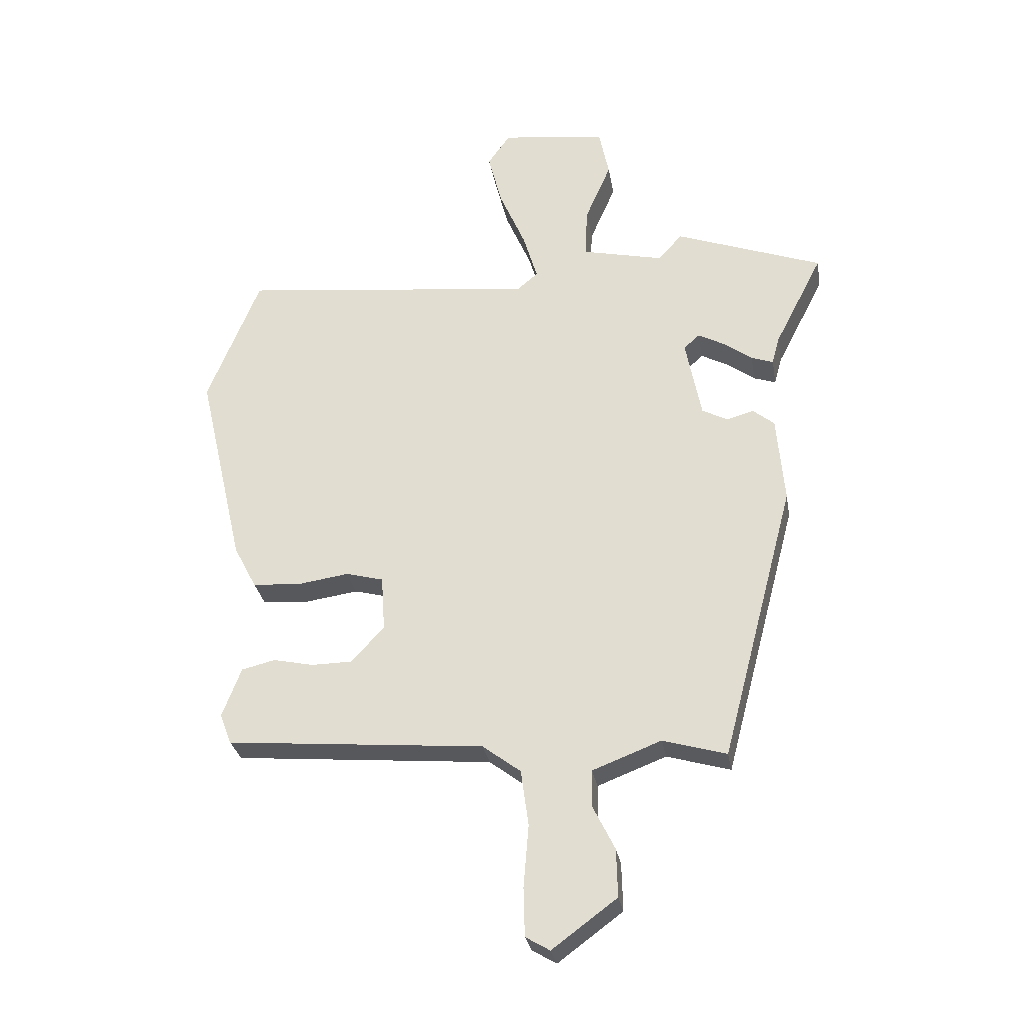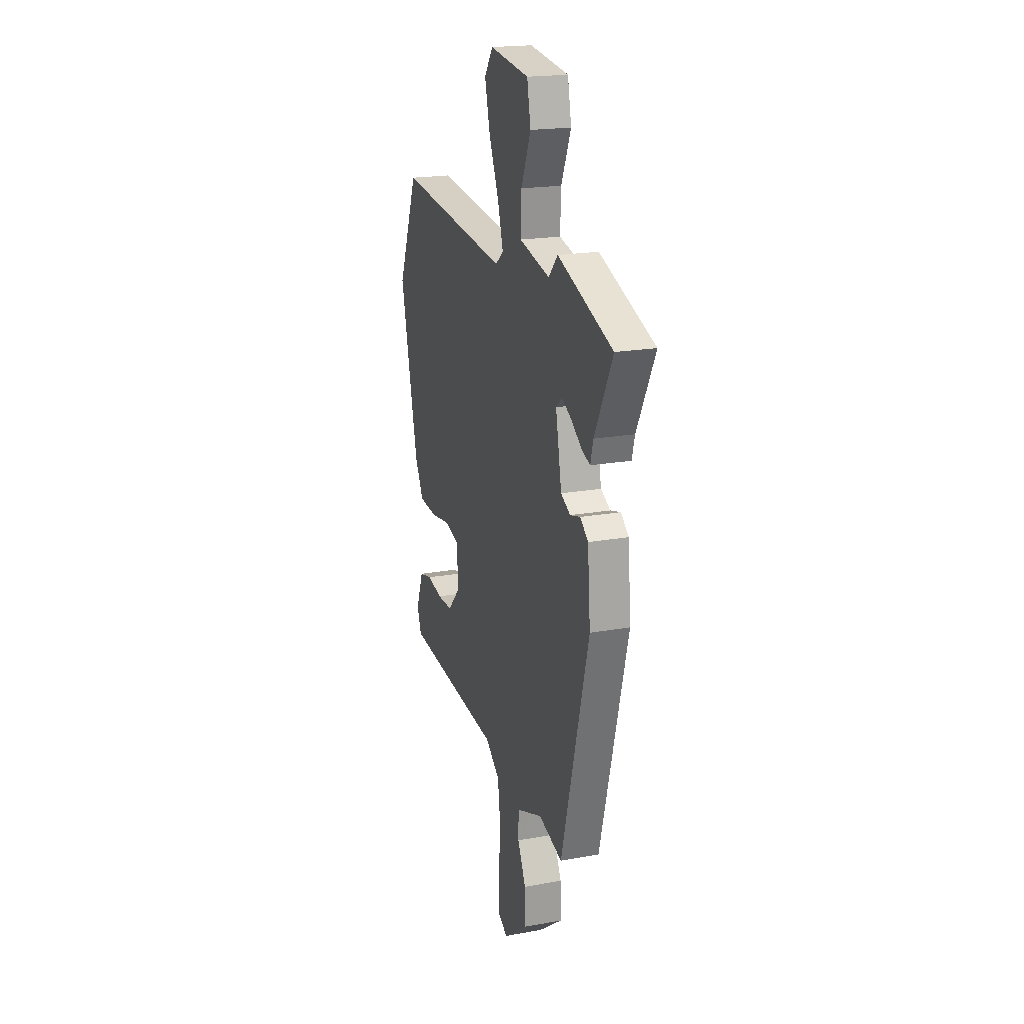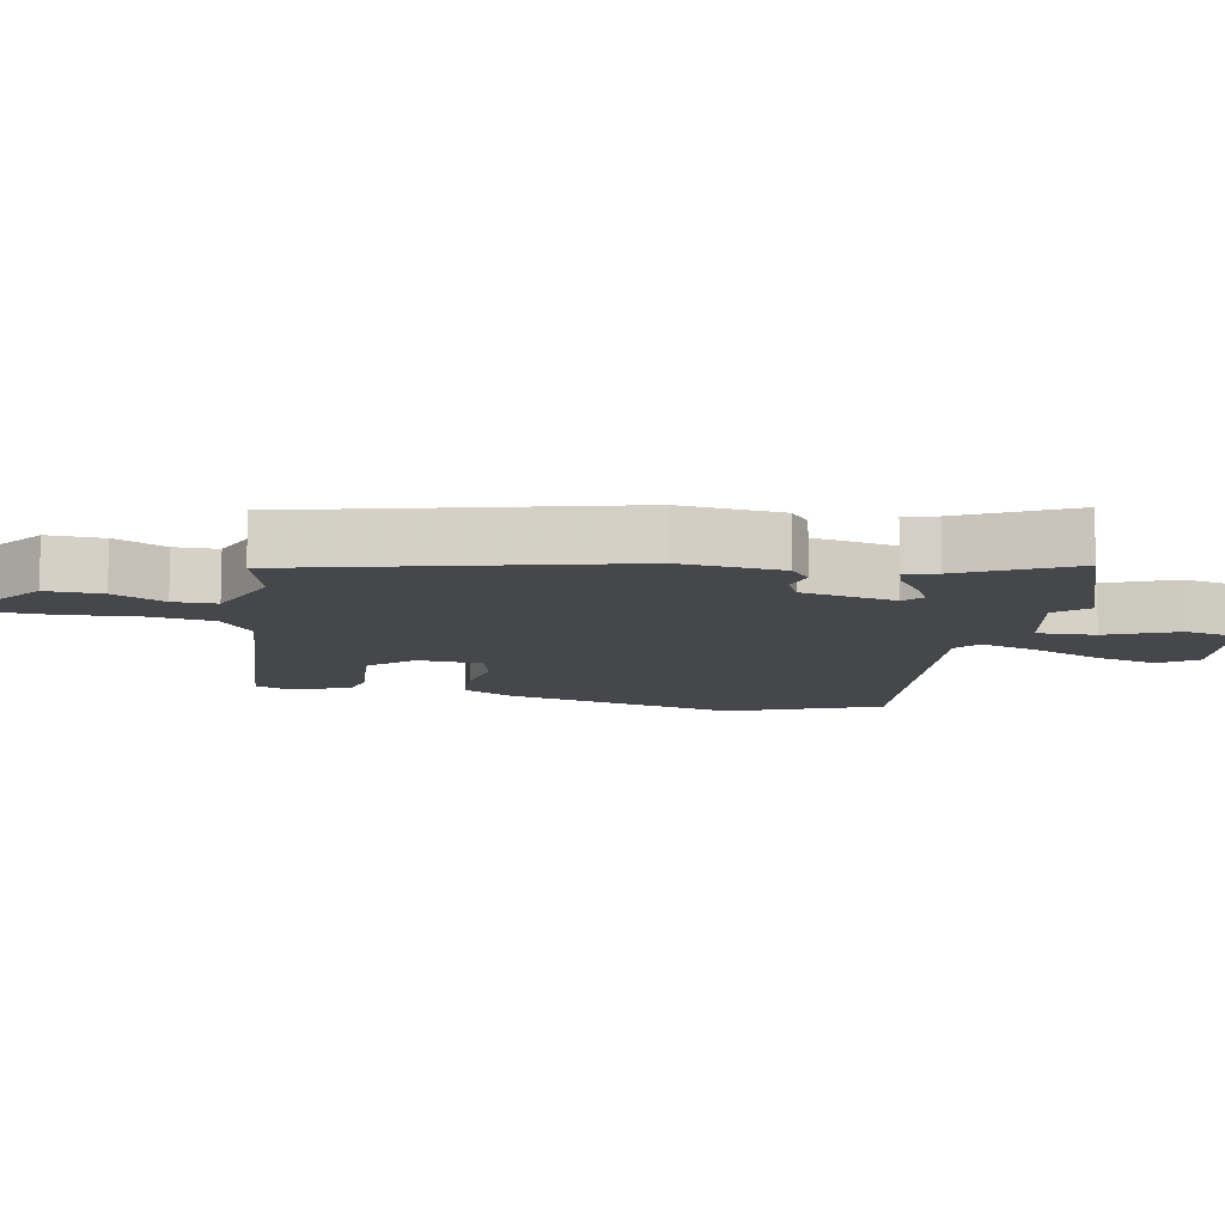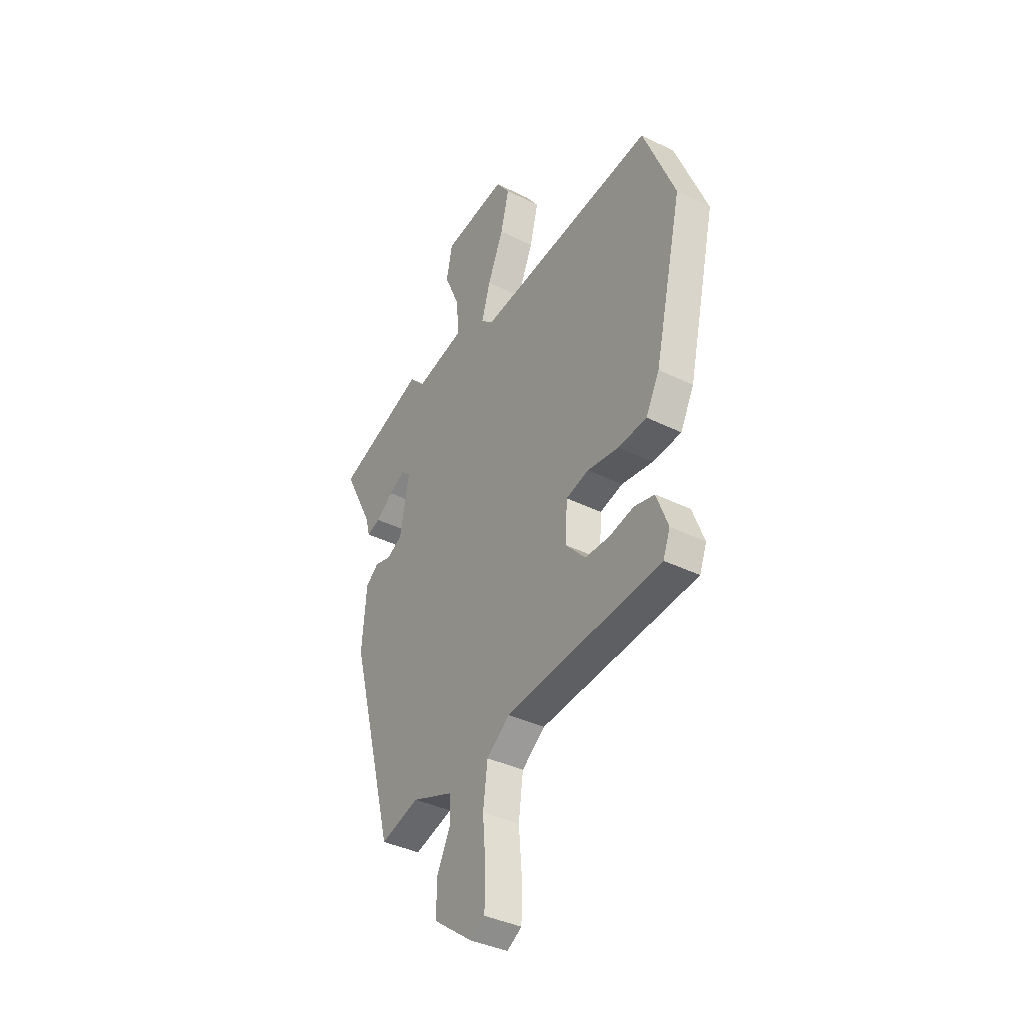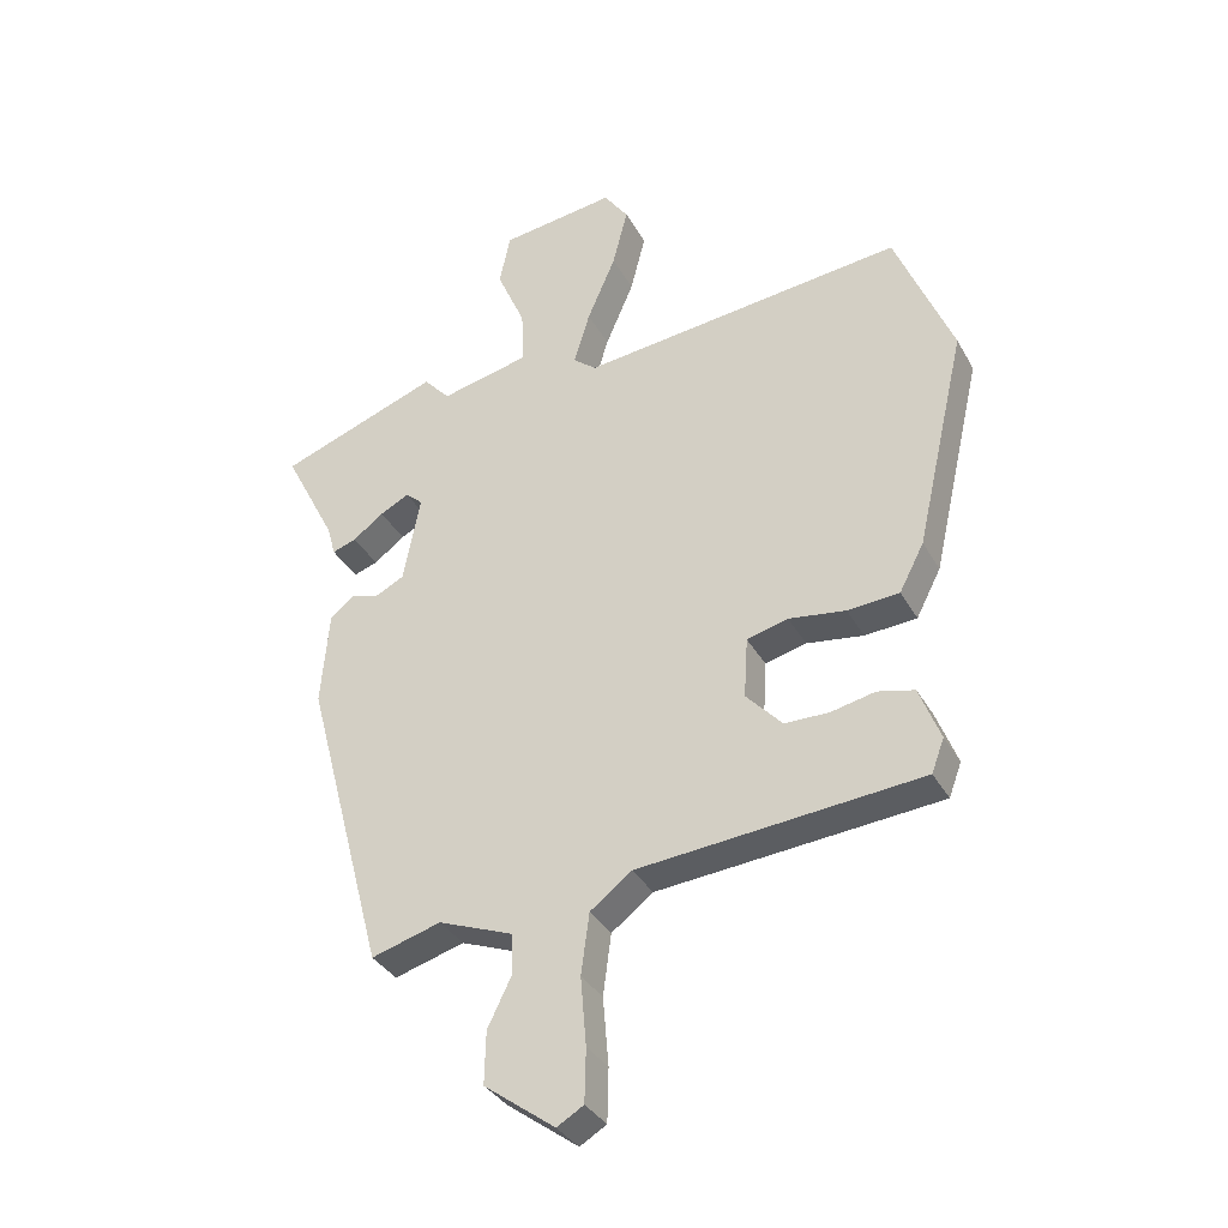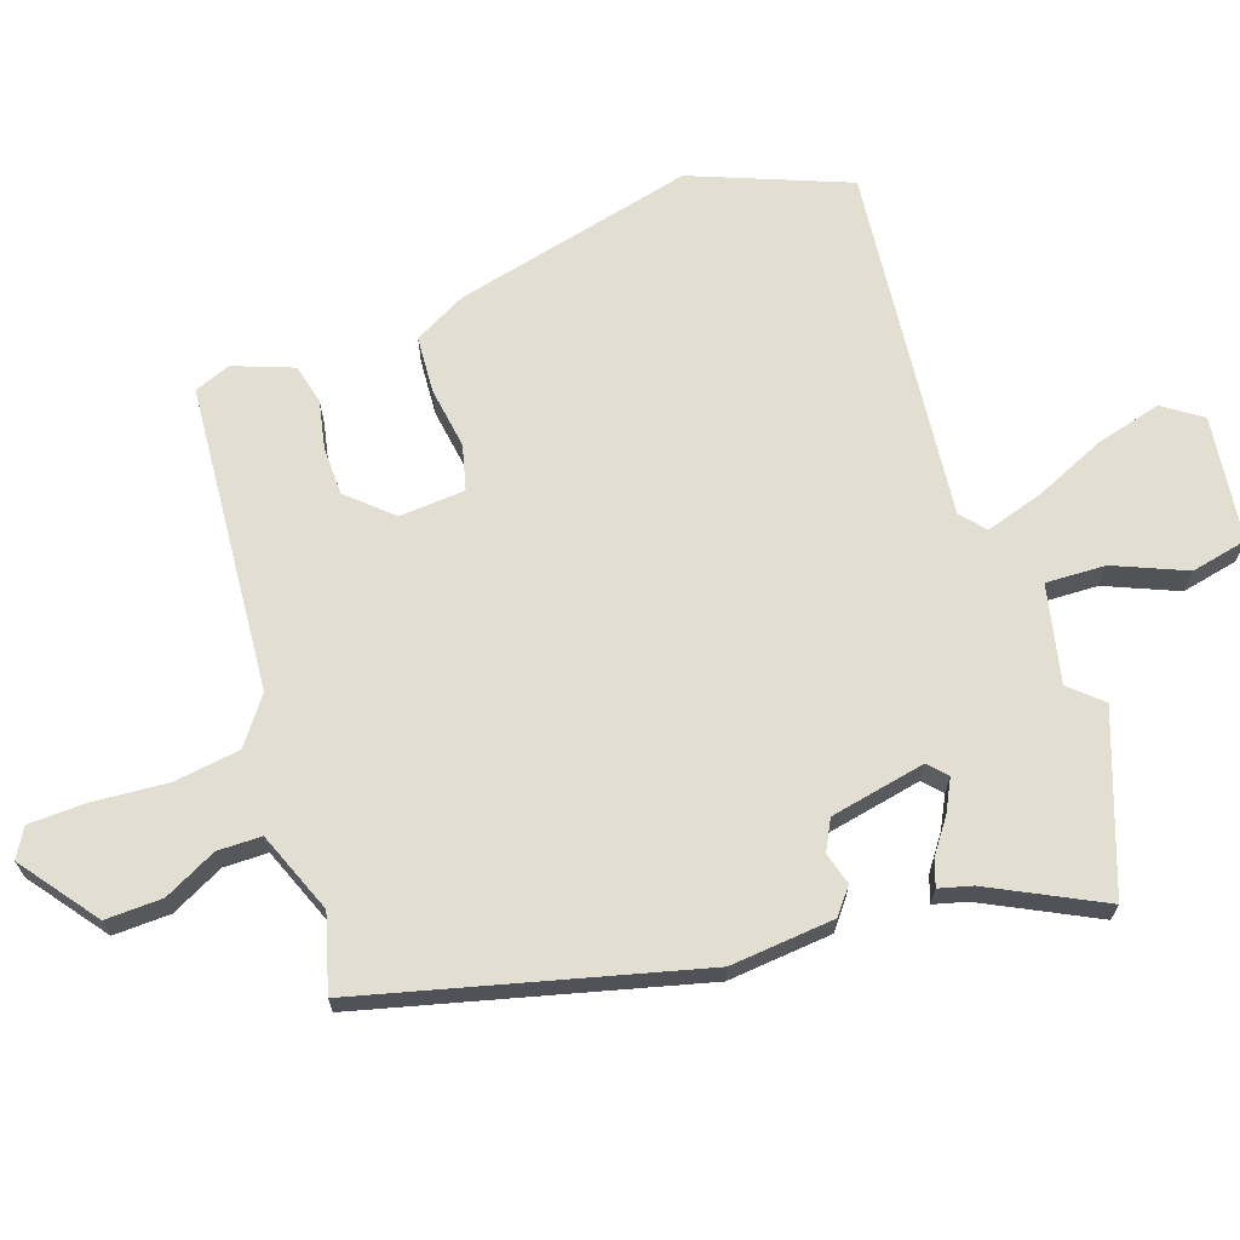
<metadata>
{"format":"obj","ext":"obj","renderer":"f3d","projection":"perspective","resolution":1024,"background":"white","views":[{"elev":-29.2,"azim":-170.4,"up":"+Z"},{"elev":19.8,"azim":-108.6,"up":"+Z"},{"elev":-10.7,"azim":-101.5,"up":"+Y"},{"elev":-37.9,"azim":57.7,"up":"+Z"},{"elev":-34.9,"azim":25.7,"up":"+Z"},{"elev":68.0,"azim":-109.4,"up":"+Y"}]}
</metadata>
<code>
v -0.378 0.07 -0.509
v -0.505 0.07 -0.027
v -0.492 0.07 0.125
v -0.455 0.07 0.155
v -0.408 0.07 0.142
v -0.364 0.07 0.165
v -0.337 0.07 0.305
v -0.364 0.07 0.329
v -0.41 0.07 0.305
v -0.459 0.07 0.269
v -0.497 0.07 0.256
v -0.51 0.07 0.304
v -0.593 0.07 0.466
v -0.339 0.07 0.559
v -0.297 0.07 0.513
v -0.156 0.07 0.545
v -0.16 0.07 0.632
v -0.205 0.07 0.736
v -0.188 0.07 0.819
v -0.006 0.07 0.843
v 0.033 0.07 0.788
v 0.009 0.07 0.693
v -0.036 0.07 0.588
v -0.061 0.07 0.504
v -0.025 0.07 0.474
v 0.488 0.07 0.53
v 0.579 0.07 0.305
v 0.499 0.07 -0.045
v 0.46 0.07 -0.12
v 0.378 0.07 -0.126
v 0.288 0.07 -0.113
v 0.223 0.07 -0.13
v 0.217 0.07 -0.226
v 0.274 0.07 -0.288
v 0.344 0.07 -0.289
v 0.414 0.07 -0.274
v 0.472 0.07 -0.288
v 0.505 0.07 -0.374
v 0.485 0.07 -0.427
v 0.038 0.07 -0.466
v -0.028 0.07 -0.516
v -0.041 0.07 -0.613
v -0.032 0.07 -0.721
v -0.034 0.07 -0.805
v -0.076 0.07 -0.83
v -0.188 0.07 -0.747
v -0.186 0.07 -0.664
v -0.148 0.07 -0.587
v -0.149 0.07 -0.523
v -0.268 0.07 -0.477
v -0.378 0 -0.509
v -0.505 0 -0.027
v -0.492 0 0.125
v -0.455 0 0.155
v -0.408 0 0.142
v -0.364 0 0.165
v -0.337 0 0.305
v -0.364 0 0.329
v -0.41 0 0.305
v -0.459 0 0.269
v -0.497 0 0.256
v -0.51 0 0.304
v -0.593 0 0.466
v -0.339 0 0.559
v -0.297 0 0.513
v -0.156 0 0.545
v -0.16 0 0.632
v -0.205 0 0.736
v -0.188 0 0.819
v -0.006 0 0.843
v 0.033 0 0.788
v 0.009 0 0.693
v -0.036 0 0.588
v -0.061 0 0.504
v -0.025 0 0.474
v 0.488 0 0.53
v 0.579 0 0.305
v 0.499 0 -0.045
v 0.46 0 -0.12
v 0.378 0 -0.126
v 0.288 0 -0.113
v 0.223 0 -0.13
v 0.217 0 -0.226
v 0.274 0 -0.288
v 0.344 0 -0.289
v 0.414 0 -0.274
v 0.472 0 -0.288
v 0.505 0 -0.374
v 0.485 0 -0.427
v 0.038 0 -0.466
v -0.028 0 -0.516
v -0.041 0 -0.613
v -0.032 0 -0.721
v -0.034 0 -0.805
v -0.076 0 -0.83
v -0.188 0 -0.747
v -0.186 0 -0.664
v -0.148 0 -0.587
v -0.149 0 -0.523
v -0.268 0 -0.477
f 46 47 48
f 45 46 48
f 44 45 48
f 43 44 48
f 42 43 48
f 41 42 48 49
f 40 41 49 50
f 39 40 50
f 38 39 50
f 37 38 50
f 36 37 50
f 35 36 50
f 29 30 31
f 28 29 31
f 27 28 31
f 26 27 31
f 25 26 31
f 24 25 31 32
f 21 22 23
f 20 21 23
f 19 20 23
f 18 19 23
f 17 18 23
f 16 17 23 24
f 24 32 33
f 16 24 33
f 15 16 33
f 12 13 14 15
f 11 12 15
f 10 11 15
f 9 10 15
f 3 4 5
f 2 3 5
f 1 2 5
f 50 1 5
f 50 5 6
f 34 35 50
f 50 6 7
f 34 50 7
f 33 34 7
f 15 33 7
f 8 9 15
f 7 8 15
f 98 97 96
f 98 96 95
f 98 95 94
f 98 94 93
f 98 93 92
f 99 98 92 91
f 100 99 91 90
f 100 90 89
f 100 89 88
f 100 88 87
f 100 87 86
f 100 86 85
f 81 80 79
f 81 79 78
f 81 78 77
f 81 77 76
f 81 76 75
f 82 81 75 74
f 73 72 71
f 73 71 70
f 73 70 69
f 73 69 68
f 73 68 67
f 74 73 67 66
f 83 82 74
f 83 74 66
f 83 66 65
f 65 64 63 62
f 65 62 61
f 65 61 60
f 65 60 59
f 55 54 53
f 55 53 52
f 55 52 51
f 55 51 100
f 56 55 100
f 100 85 84
f 57 56 100
f 57 100 84
f 57 84 83
f 57 83 65
f 65 59 58
f 65 58 57
f 1 51 52 2
f 2 52 53 3
f 3 53 54 4
f 4 54 55 5
f 5 55 56 6
f 6 56 57 7
f 7 57 58 8
f 8 58 59 9
f 9 59 60 10
f 10 60 61 11
f 11 61 62 12
f 12 62 63 13
f 13 63 64 14
f 14 64 65 15
f 15 65 66 16
f 16 66 67 17
f 17 67 68 18
f 18 68 69 19
f 19 69 70 20
f 20 70 71 21
f 21 71 72 22
f 22 72 73 23
f 23 73 74 24
f 24 74 75 25
f 25 75 76 26
f 26 76 77 27
f 27 77 78 28
f 28 78 79 29
f 29 79 80 30
f 30 80 81 31
f 31 81 82 32
f 32 82 83 33
f 33 83 84 34
f 34 84 85 35
f 35 85 86 36
f 36 86 87 37
f 37 87 88 38
f 38 88 89 39
f 39 89 90 40
f 40 90 91 41
f 41 91 92 42
f 42 92 93 43
f 43 93 94 44
f 44 94 95 45
f 45 95 96 46
f 46 96 97 47
f 47 97 98 48
f 48 98 99 49
f 49 99 100 50
f 50 100 51 1

</code>
